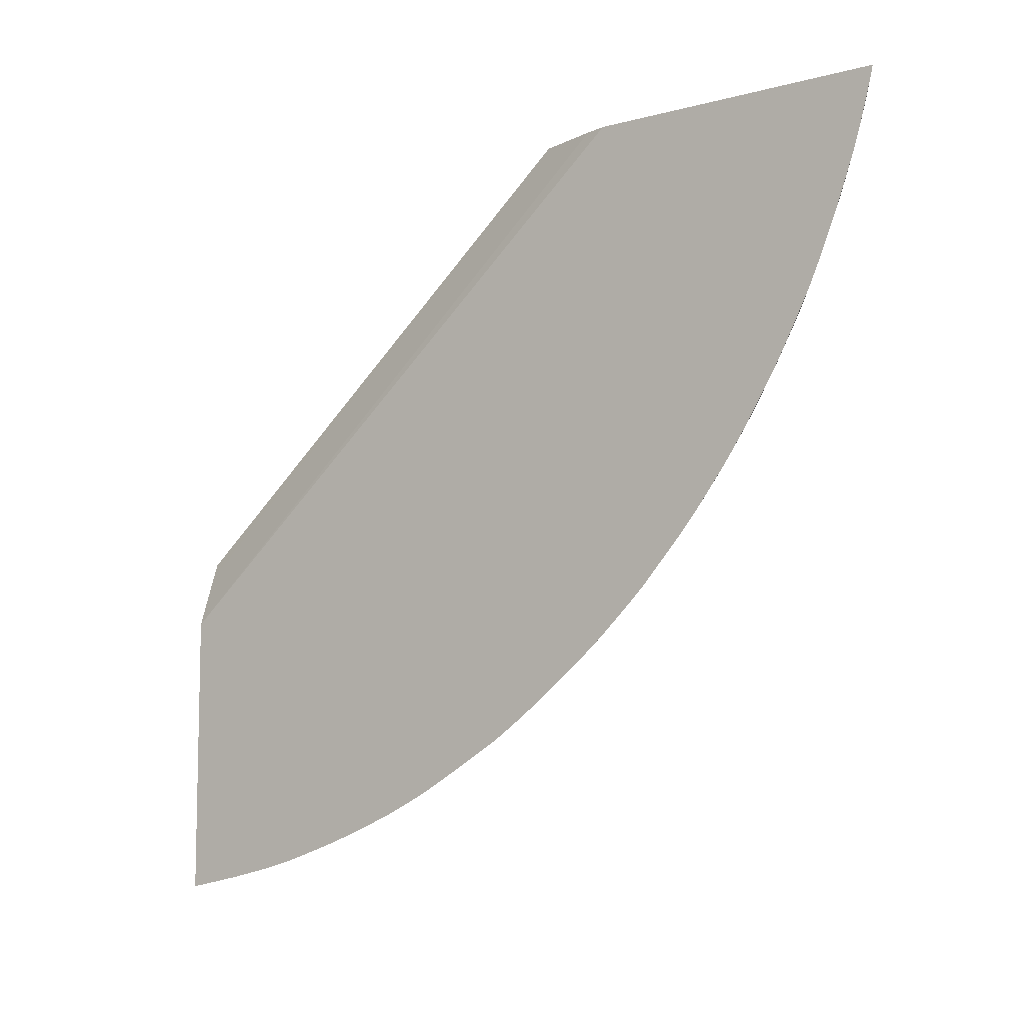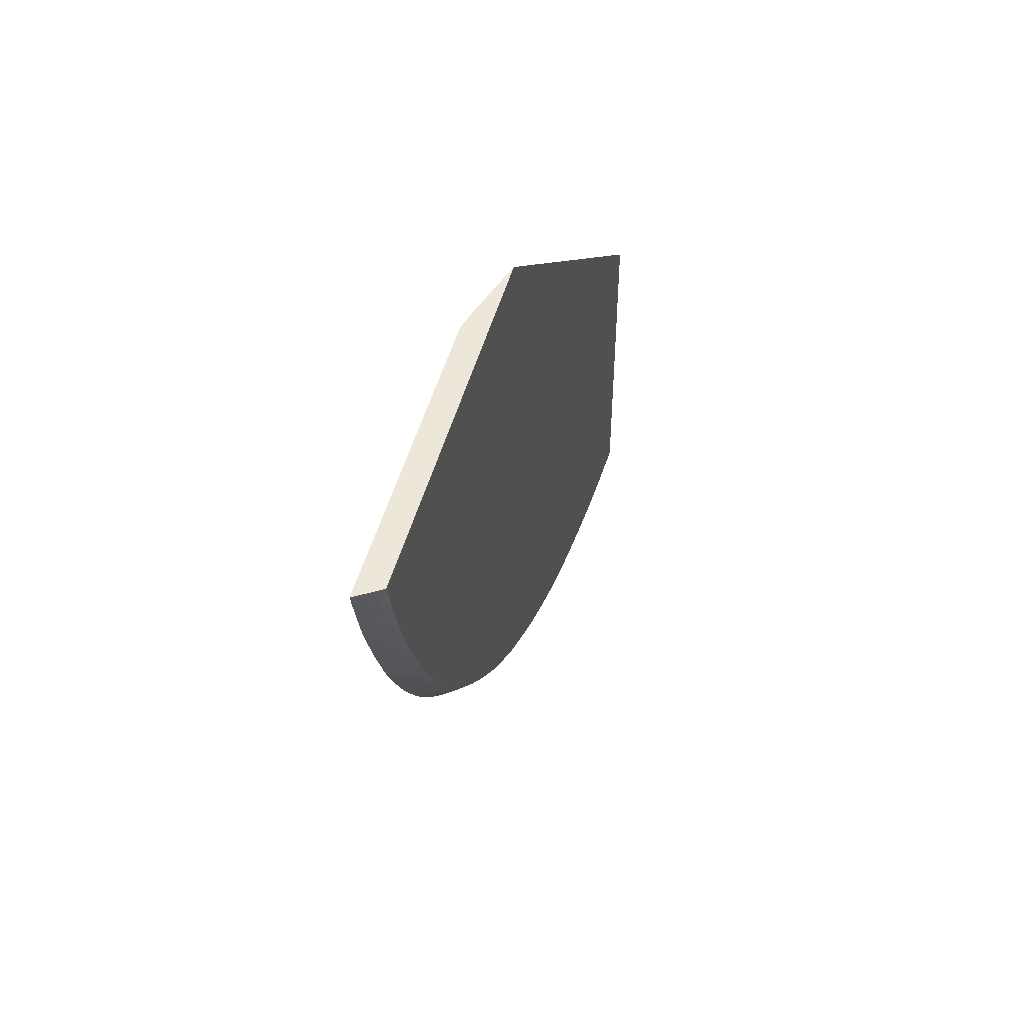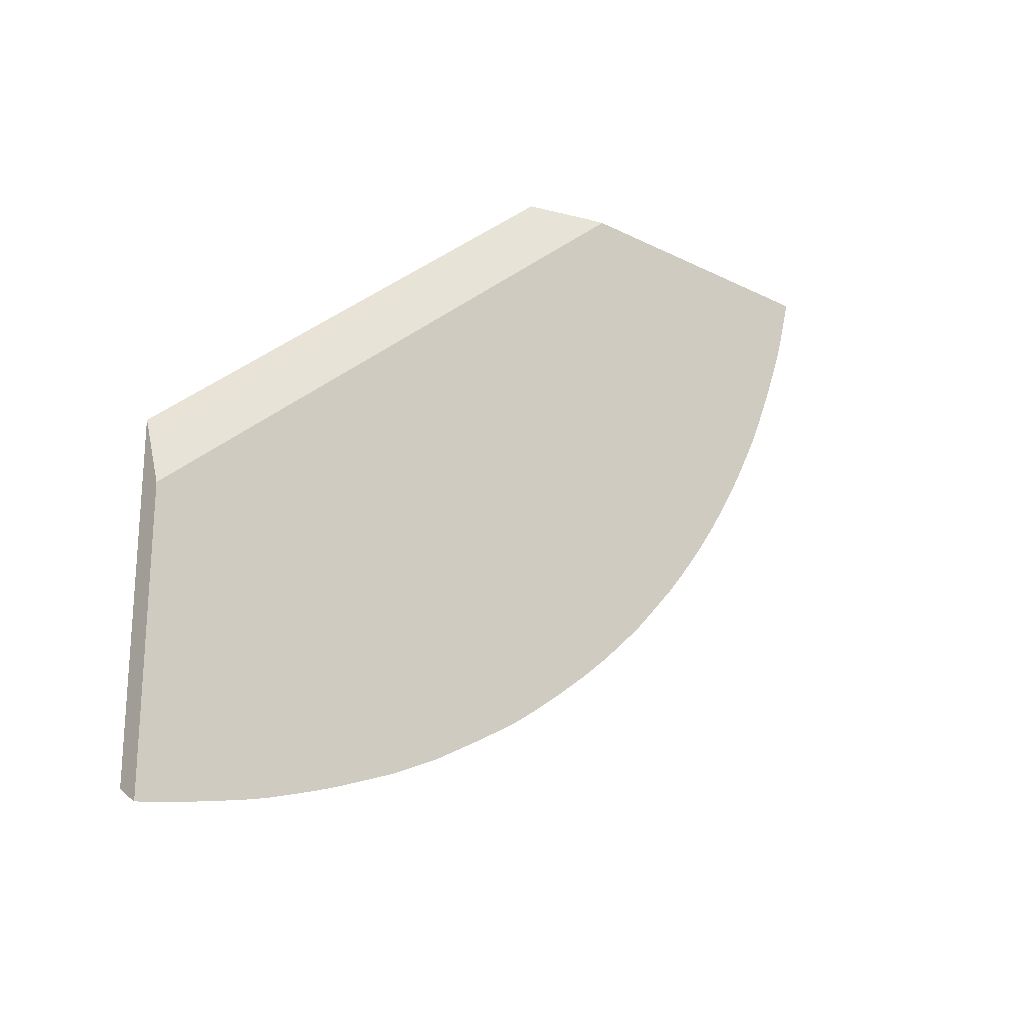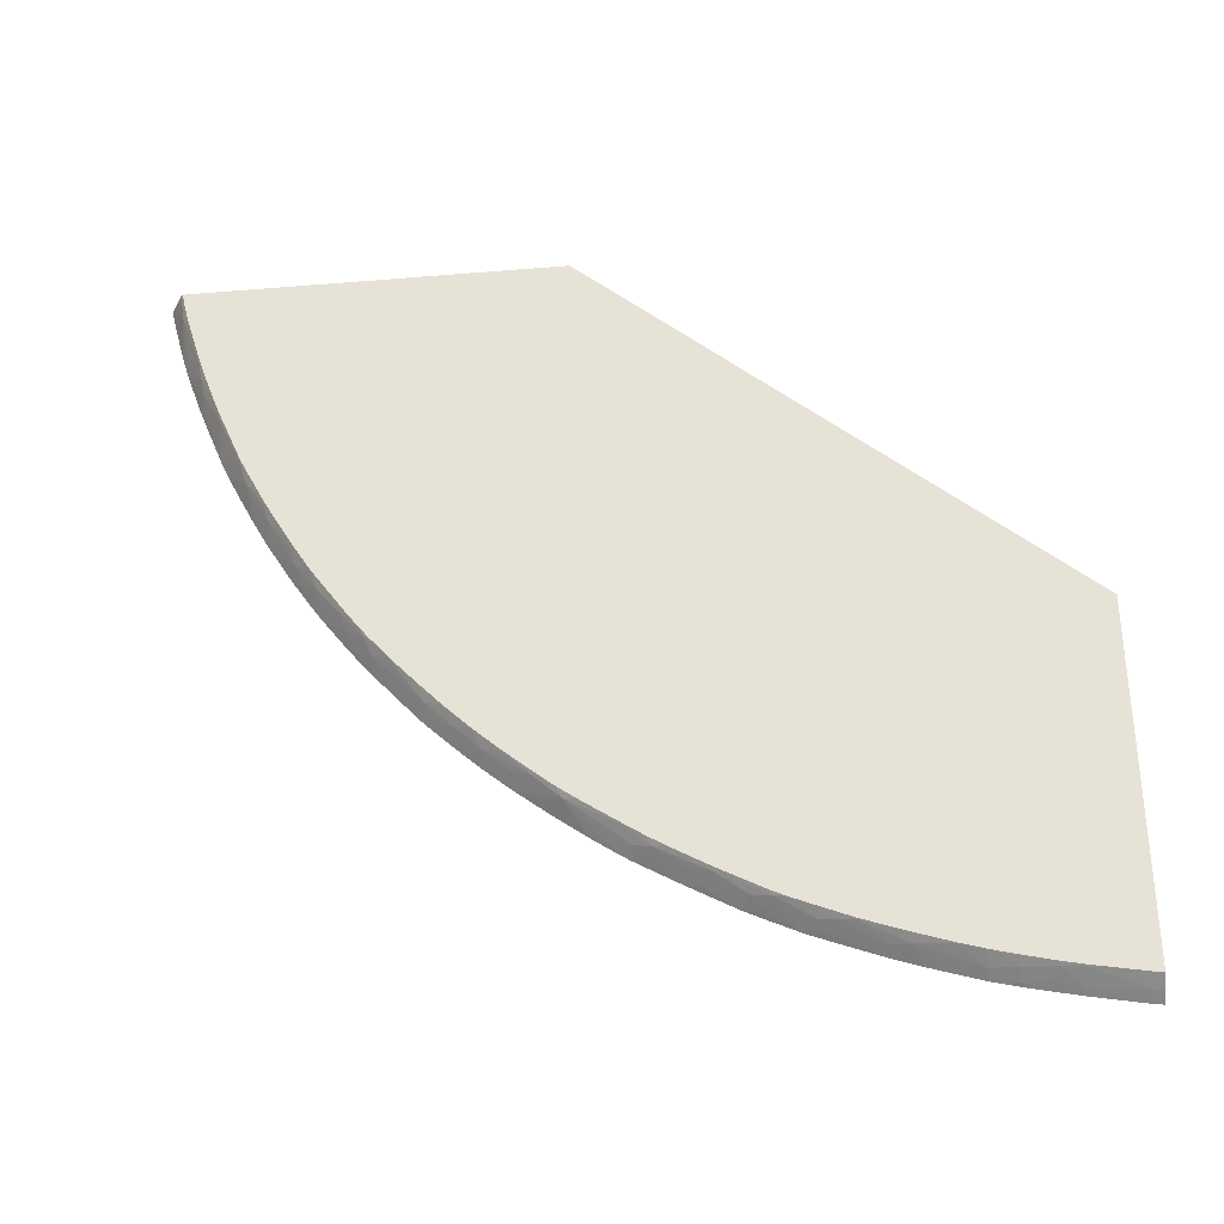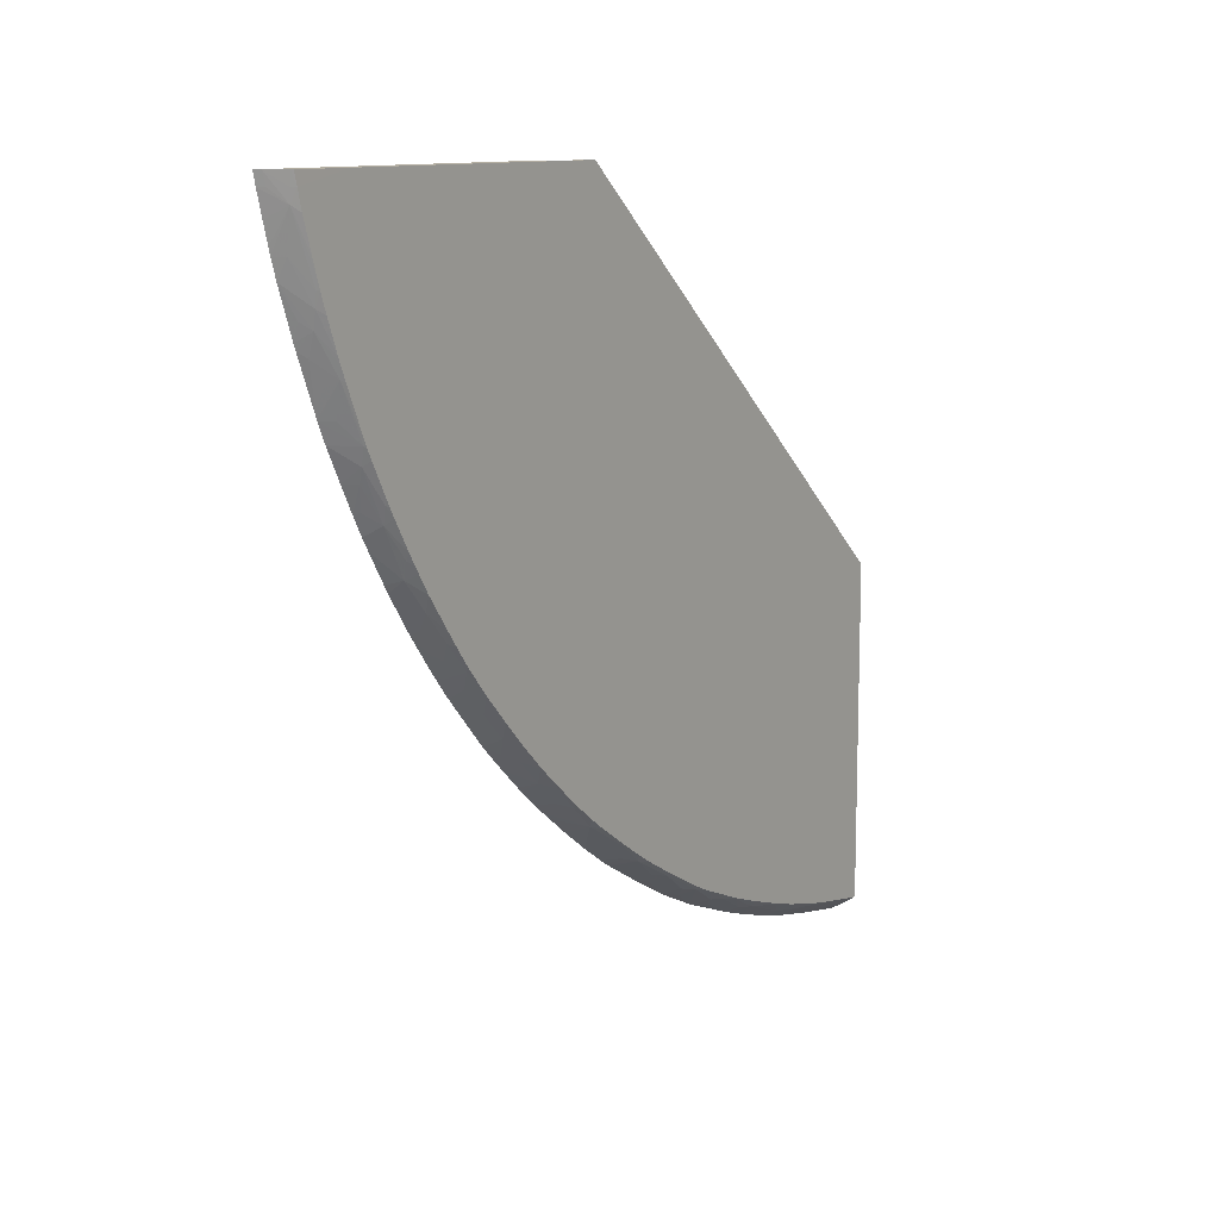
<metadata>
{"format":"obj","ext":"obj","renderer":"f3d","projection":"perspective","resolution":1024,"background":"white","views":[{"elev":-8.7,"azim":-54.0,"up":"+Z"},{"elev":50.0,"azim":15.4,"up":"+Z"},{"elev":-22.9,"azim":-130.5,"up":"+Z"},{"elev":-33.2,"azim":96.5,"up":"+Z"},{"elev":11.2,"azim":34.4,"up":"+Z"}]}
</metadata>
<code>
v -0.0004765 -0.01566 -0.006271
v -0.0009597 -0.01725 -0.006271
v -0.0004765 -0.02355 -0.006271
v -0.0004765 -0.003823 -0.0166
v -0.000614 -0.003823 -0.01698
v -0.001105 -0.003823 -0.01838
v -0.001105 -0.01781 -0.006271
v -0.0004776 -0.02512 -0.006271
v -0.0004765 -0.02505 -0.006586
v -0.0004765 -0.003823 -0.0254
v -0.001105 -0.003823 -0.02566
v -0.001105 -0.02553 -0.006271
v -0.000526 -0.02516 -0.006271
v -0.0005735 -0.02512 -0.006586
v -0.0006255 -0.02509 -0.006904
v -0.0004765 -0.02493 -0.007043
v -0.0004765 -0.004038 -0.02537
v -0.0007903 -0.003823 -0.02561
v -0.001104 -0.003823 -0.0258
v -0.001105 -0.003832 -0.0258
v -0.001105 -0.02545 -0.006586
v -0.0009629 -0.02544 -0.006271
v -0.0009407 -0.02535 -0.006586
v -0.001105 -0.02529 -0.007173
v -0.001105 -0.02516 -0.007666
v -0.001105 -0.0251 -0.00784
v -0.000848 -0.02494 -0.00784
v -0.0005353 -0.02452 -0.008467
v -0.0004765 -0.02457 -0.008192
v -0.0004765 -0.02468 -0.00784
v -0.0008174 -0.004078 -0.02559
v -0.0004765 -0.005077 -0.02519
v -0.0009167 -0.003823 -0.02569
v -0.001105 -0.004078 -0.02577
v -0.001105 -0.02496 -0.008311
v -0.0006132 -0.02447 -0.008808
v -0.0004765 -0.02448 -0.008467
v -0.0005086 -0.005332 -0.02517
v -0.0009407 -0.005332 -0.02544
v -0.0004765 -0.005332 -0.02514
v -0.001105 -0.005153 -0.02557
v -0.001105 -0.02454 -0.009458
v -0.0009399 -0.02459 -0.009049
v -0.0007303 -0.02439 -0.009226
v -0.0004765 -0.02401 -0.009724
v -0.0004765 -0.02431 -0.008932
v -0.0005749 -0.005799 -0.02512
v -0.001105 -0.005332 -0.02554
v -0.0008893 -0.005988 -0.02527
v -0.0004765 -0.00588 -0.02503
v -0.001105 -0.02448 -0.009605
v -0.0009399 -0.02431 -0.009754
v -0.0005498 -0.02389 -0.01016
v -0.0004765 -0.02394 -0.009884
v -0.0007076 -0.006585 -0.02503
v -0.001105 -0.005978 -0.02541
v -0.001021 -0.006585 -0.02523
v -0.0004765 -0.006088 -0.02498
v -0.001105 -0.02437 -0.009863
v -0.001105 -0.02393 -0.01093
v -0.0009115 -0.02404 -0.01036
v -0.001105 -0.02391 -0.01098
v -0.0008081 -0.02371 -0.01098
v -0.0005161 -0.02329 -0.01146
v -0.0004765 -0.0233 -0.01136
v -0.0004765 -0.0238 -0.01023
v -0.0004765 -0.0064 -0.02491
v -0.0004765 -0.006613 -0.02486
v -0.0004765 -0.007027 -0.02476
v -0.0008344 -0.007214 -0.02495
v -0.001105 -0.00646 -0.02531
v -0.001105 -0.007 -0.02518
v -0.001105 -0.006585 -0.02528
v -0.001105 -0.0237 -0.01144
v -0.0006552 -0.02318 -0.01188
v -0.0004765 -0.0231 -0.01176
v -0.0004765 -0.02324 -0.0115
v -0.0004765 -0.007214 -0.02471
v -0.0009909 -0.007803 -0.02487
v -0.001105 -0.007862 -0.02493
v -0.001105 -0.007692 -0.02498
v -0.001105 -0.007376 -0.02507
v -0.001105 -0.007214 -0.02512
v -0.0005049 -0.007841 -0.02455
v -0.0006844 -0.008657 -0.02442
v -0.001105 -0.02329 -0.01223
v -0.0007957 -0.02309 -0.01223
v -0.0006836 -0.02253 -0.0131
v -0.0005323 -0.02265 -0.01268
v -0.0004765 -0.02268 -0.01255
v -0.0004765 -0.007699 -0.02457
v -0.001105 -0.008245 -0.02481
v -0.0004765 -0.007841 -0.02452
v -0.0004765 -0.007958 -0.02449
v -0.0008077 -0.009094 -0.02435
v -0.001105 -0.009094 -0.02453
v -0.001105 -0.009043 -0.02455
v -0.001105 -0.008459 -0.02474
v -0.0004765 -0.008529 -0.0243
v -0.0004765 -0.008865 -0.02419
v -0.0005094 -0.009721 -0.02392
v -0.001105 -0.02305 -0.01269
v -0.001105 -0.02295 -0.01288
v -0.0009627 -0.02288 -0.01283
v -0.0007492 -0.02186 -0.01428
v -0.0005746 -0.02199 -0.01386
v -0.0004765 -0.02202 -0.01368
v -0.0004765 -0.02244 -0.01297
v -0.001105 -0.02268 -0.01335
v -0.0004765 -0.02258 -0.01273
v -0.001105 -0.009169 -0.0245
v -0.0006031 -0.01008 -0.02385
v -0.0007246 -0.0105 -0.02377
v -0.0009364 -0.01031 -0.02397
v -0.0004765 -0.009721 -0.02389
v -0.001105 -0.02192 -0.01457
v -0.0009123 -0.02165 -0.01477
v -0.0006575 -0.0213 -0.01502
v -0.0004857 -0.02144 -0.0146
v -0.0004765 -0.02171 -0.01416
v -0.001105 -0.0225 -0.01365
v -0.001105 -0.02204 -0.01439
v -0.0004765 -0.02185 -0.01395
v -0.001105 -0.01014 -0.02414
v -0.0004765 -0.01019 -0.0237
v -0.0004765 -0.01091 -0.02341
v -0.001105 -0.01085 -0.02386
v -0.001105 -0.01072 -0.02391
v -0.0004765 -0.01112 -0.02332
v -0.0005539 -0.0114 -0.02326
v -0.001105 -0.01033 -0.02406
v -0.001105 -0.02146 -0.01525
v -0.0004765 -0.02143 -0.01461
v -0.001105 -0.02143 -0.01529
v -0.001105 -0.02125 -0.01554
v -0.0008961 -0.02119 -0.01541
v -0.0005895 -0.02073 -0.01572
v -0.0004765 -0.02083 -0.01544
v -0.0004765 -0.02145 -0.01457
v -0.0009215 -0.01161 -0.0234
v -0.001105 -0.01161 -0.02351
v -0.0004765 -0.01147 -0.02315
v -0.0006997 -0.01182 -0.02315
v -0.0004765 -0.01218 -0.02278
v -0.0005671 -0.01263 -0.02262
v -0.001105 -0.02078 -0.01616
v -0.0009814 -0.02084 -0.01596
v -0.0007996 -0.02057 -0.01614
v -0.0005364 -0.02015 -0.01641
v -0.0004765 -0.02054 -0.01583
v -0.001105 -0.01205 -0.0233
v -0.001105 -0.01209 -0.02328
v -0.0009417 -0.01284 -0.02276
v -0.0009215 -0.01226 -0.02306
v -0.0004765 -0.01233 -0.0227
v -0.0004765 -0.01271 -0.0225
v -0.0004765 -0.01346 -0.02207
v -0.0006034 -0.01383 -0.02197
v -0.0007333 -0.01304 -0.0225
v -0.001105 -0.02055 -0.01646
v -0.0009819 -0.02035 -0.01658
v -0.0007462 -0.01997 -0.01683
v -0.0005036 -0.01956 -0.01706
v -0.0004765 -0.01958 -0.017
v -0.0004765 -0.02005 -0.01646
v -0.0004765 -0.02022 -0.01625
v -0.001105 -0.01268 -0.02295
v -0.001105 -0.01319 -0.02267
v -0.0004765 -0.01352 -0.02204
v -0.0007799 -0.01425 -0.02183
v -0.001105 -0.01431 -0.02202
v -0.0009696 -0.01407 -0.02207
v -0.001105 -0.01333 -0.02259
v -0.0004765 -0.01394 -0.02178
v -0.0004765 -0.01442 -0.02146
v -0.0005209 -0.01456 -0.02141
v -0.001105 -0.02021 -0.01687
v -0.001105 -0.02003 -0.01707
v -0.0009431 -0.01975 -0.01724
v -0.0007219 -0.01936 -0.01748
v -0.0006974 -0.01875 -0.01812
v -0.0004765 -0.0195 -0.01708
v -0.0006023 -0.01571 -0.02072
v -0.001105 -0.01457 -0.02185
v -0.0004765 -0.01536 -0.02083
v -0.001105 -0.01957 -0.01759
v -0.001105 -0.01894 -0.01828
v -0.001105 -0.01891 -0.01832
v -0.0009114 -0.01853 -0.01853
v -0.0007075 -0.01812 -0.01875
v -0.00049 -0.01833 -0.01833
v -0.0004765 -0.01891 -0.01772
v -0.0004765 -0.01896 -0.01767
v -0.0004765 -0.01582 -0.0205
v -0.0004765 -0.01619 -0.02021
v -0.0005523 -0.01638 -0.02013
v -0.001105 -0.01679 -0.02022
v -0.001105 -0.01654 -0.02042
v -0.001105 -0.01596 -0.02087
v -0.001105 -0.01584 -0.02096
v -0.001105 -0.0152 -0.02142
v -0.001105 -0.01861 -0.01861
v -0.001105 -0.01826 -0.01894
v -0.0009243 -0.01789 -0.01914
v -0.0007232 -0.01747 -0.01936
v -0.0004926 -0.0177 -0.01894
v -0.0004765 -0.01835 -0.0183
v -0.0004765 -0.01771 -0.01891
v -0.0004765 -0.0183 -0.01834
v -0.0004765 -0.01645 -0.02
v -0.0004765 -0.01695 -0.01958
v -0.0005182 -0.01705 -0.01954
v -0.0007668 -0.0168 -0.01996
v -0.001105 -0.01708 -0.01999
v -0.001105 -0.01796 -0.01922
v -0.001105 -0.01769 -0.01946
v -0.0004765 -0.01766 -0.01896
v -0.001105 -0.01757 -0.01957
v -0.0004765 -0.01709 -0.01946
f 103 109 104
f 105 116 117
f 105 117 118
f 106 120 123
f 105 121 122
f 105 120 106
f 105 109 121
f 101 115 112
f 105 122 116
f 105 118 119
f 105 119 120
f 95 101 112
f 95 114 111
f 95 113 114
f 95 112 113
f 95 111 96
f 89 110 90
f 89 108 110
f 88 109 105
f 88 104 109
f 88 108 89
f 88 107 108
f 100 115 101
f 106 123 107
f 118 133 119
f 112 115 125
f 130 143 140
f 129 142 130
f 88 106 107
f 127 140 141
f 127 130 140
f 119 139 120
f 119 133 139
f 118 138 133
f 118 137 138
f 118 136 137
f 118 135 136
f 111 114 124
f 118 134 135
f 117 132 118
f 116 132 117
f 114 131 124
f 114 128 131
f 113 130 127
f 113 129 130
f 113 126 129
f 113 128 114
f 113 127 128
f 112 126 113
f 112 125 126
f 118 132 134
f 88 105 106
f 70 81 82
f 87 103 104
f 70 79 80
f 69 78 70
f 64 74 75
f 64 77 65
f 64 76 77
f 64 75 76
f 62 64 63
f 62 74 64
f 57 73 71
f 57 72 73
f 57 70 72
f 56 57 71
f 55 70 57
f 55 69 70
f 55 68 69
f 55 67 68
f 55 58 67
f 53 66 54
f 53 65 66
f 53 64 65
f 53 63 64
f 130 142 144
f 53 62 63
f 70 80 81
f 70 82 83
f 70 83 72
f 70 78 84
f 87 102 103
f 86 102 87
f 85 101 95
f 85 100 101
f 85 99 100
f 85 94 99
f 85 98 92
f 85 97 98
f 85 96 97
f 85 95 96
f 84 91 93
f 87 104 88
f 84 94 85
f 80 85 92
f 79 85 80
f 78 91 84
f 76 89 90
f 75 89 76
f 75 88 89
f 75 87 88
f 75 86 87
f 74 86 75
f 70 85 79
f 70 84 85
f 84 93 94
f 130 144 145
f 179 187 180
f 135 146 147
f 189 202 190
f 188 202 189
f 183 201 184
f 183 200 201
f 183 199 200
f 183 198 199
f 183 197 198
f 183 196 197
f 183 195 196
f 183 194 195
f 183 185 194
f 181 193 182
f 181 192 193
f 181 191 192
f 181 190 191
f 181 189 190
f 181 188 189
f 181 187 188
f 180 187 181
f 179 186 187
f 178 186 179
f 175 183 176
f 175 185 183
f 190 203 204
f 171 173 172
f 190 204 205
f 190 206 191
f 53 60 62
f 211 219 212
f 206 217 208
f 205 219 217
f 205 212 219
f 205 214 213
f 205 218 214
f 205 216 218
f 205 217 206
f 204 216 205
f 203 215 204
f 197 213 214
f 196 213 197
f 196 205 213
f 196 212 205
f 196 211 212
f 196 210 211
f 195 210 196
f 191 209 207
f 191 208 209
f 191 206 208
f 191 207 192
f 190 202 203
f 190 205 206
f 170 184 171
f 170 183 184
f 170 176 183
f 149 162 163
f 148 161 149
f 148 160 161
f 146 148 147
f 146 160 148
f 145 159 153
f 145 158 159
f 145 157 158
f 145 156 157
f 145 155 156
f 144 155 145
f 143 154 152
f 143 153 154
f 143 145 153
f 143 152 151
f 140 151 141
f 140 143 151
f 137 150 138
f 137 149 150
f 137 148 149
f 135 137 136
f 135 148 137
f 135 147 148
f 149 163 164
f 149 164 165
f 149 165 166
f 149 166 150
f 163 182 164
f 163 181 182
f 163 180 181
f 162 180 163
f 162 179 180
f 162 178 179
f 162 177 178
f 161 177 162
f 160 177 161
f 159 173 168
f 158 176 170
f 130 145 143
f 158 175 176
f 158 169 174
f 158 173 159
f 158 172 173
f 158 171 172
f 158 170 171
f 157 169 158
f 153 168 167
f 153 159 168
f 152 153 167
f 152 154 153
f 149 161 162
f 158 174 175
f 53 61 60
f 204 215 216
f 52 60 61
f 3 8 9
f 2 6 7
f 1 6 2
f 1 5 6
f 1 4 5
f 1 10 4
f 1 17 10
f 1 32 17
f 1 40 32
f 1 50 40
f 1 58 50
f 1 67 58
f 1 68 67
f 1 69 68
f 1 78 69
f 1 91 78
f 1 93 91
f 1 94 93
f 1 99 94
f 1 100 99
f 1 115 100
f 1 125 115
f 1 126 125
f 4 18 33
f 1 129 126
f 4 33 19
f 4 11 6
f 6 127 141
f 6 128 127
f 6 131 128
f 6 124 131
f 6 111 124
f 6 96 111
f 6 97 96
f 6 98 97
f 6 92 98
f 6 80 92
f 6 81 80
f 6 82 81
f 6 83 82
f 6 72 83
f 6 73 72
f 6 71 73
f 6 56 71
f 6 48 56
f 6 41 48
f 6 34 41
f 6 20 34
f 6 11 20
f 4 6 5
f 4 19 11
f 1 142 129
f 1 144 142
f 1 155 144
f 1 108 107
f 1 110 108
f 1 90 110
f 1 76 90
f 1 77 76
f 1 65 77
f 1 66 65
f 1 54 66
f 1 45 54
f 1 46 45
f 1 37 46
f 1 29 37
f 1 30 29
f 1 16 30
f 1 9 16
f 1 3 9
f 1 8 3
f 1 13 8
f 1 22 13
f 1 12 22
f 1 7 12
f 1 2 7
f 52 61 53
f 1 107 123
f 1 123 120
f 1 120 139
f 1 139 133
f 1 156 155
f 1 157 156
f 1 169 157
f 1 174 169
f 1 175 174
f 1 185 175
f 1 194 185
f 1 195 194
f 1 210 195
f 1 211 210
f 1 219 211
f 6 141 151
f 1 217 219
f 1 209 208
f 1 207 209
f 1 192 207
f 1 193 192
f 1 182 193
f 1 164 182
f 1 165 164
f 1 166 165
f 1 150 166
f 1 138 150
f 1 133 138
f 1 208 217
f 6 151 152
f 4 10 18
f 6 167 168
f 31 39 34
f 31 38 39
f 31 32 38
f 31 34 33
f 28 37 29
f 28 36 37
f 27 36 28
f 27 35 36
f 26 35 27
f 21 23 22
f 20 33 34
f 19 33 20
f 18 31 33
f 17 32 31
f 17 31 18
f 15 30 16
f 15 29 30
f 15 28 29
f 15 27 28
f 15 26 27
f 15 25 26
f 15 24 25
f 15 21 24
f 32 40 38
f 34 39 41
f 35 42 43
f 35 43 44
f 52 59 60
f 51 59 52
f 50 58 55
f 49 57 56
f 49 55 57
f 48 49 56
f 47 55 49
f 47 50 55
f 44 54 45
f 44 53 54
f 44 52 53
f 15 23 21
f 44 51 52
f 42 51 44
f 40 50 47
f 39 49 48
f 39 47 49
f 39 48 41
f 38 47 39
f 38 40 47
f 36 46 37
f 36 45 46
f 36 44 45
f 6 152 167
f 42 44 43
f 15 22 23
f 35 44 36
f 13 22 14
f 6 134 132
f 6 135 134
f 6 146 135
f 6 160 146
f 6 177 160
f 6 178 177
f 6 186 178
f 6 187 186
f 6 188 187
f 6 202 188
f 6 203 202
f 6 132 116
f 6 216 215
f 6 214 218
f 6 197 214
f 6 198 197
f 6 199 198
f 6 200 199
f 6 201 200
f 6 184 201
f 6 171 184
f 6 173 171
f 6 168 173
f 14 22 15
f 6 218 216
f 6 116 122
f 6 215 203
f 6 121 109
f 12 21 22
f 6 122 121
f 11 19 20
f 10 17 18
f 9 15 16
f 9 14 15
f 9 13 14
f 8 13 9
f 6 21 12
f 6 24 21
f 6 25 24
f 6 26 25
f 6 12 7
f 6 86 74
f 6 42 35
f 6 51 42
f 6 59 51
f 6 60 59
f 6 62 60
f 6 74 62
f 6 102 86
f 6 103 102
f 6 35 26
f 6 109 103

</code>
